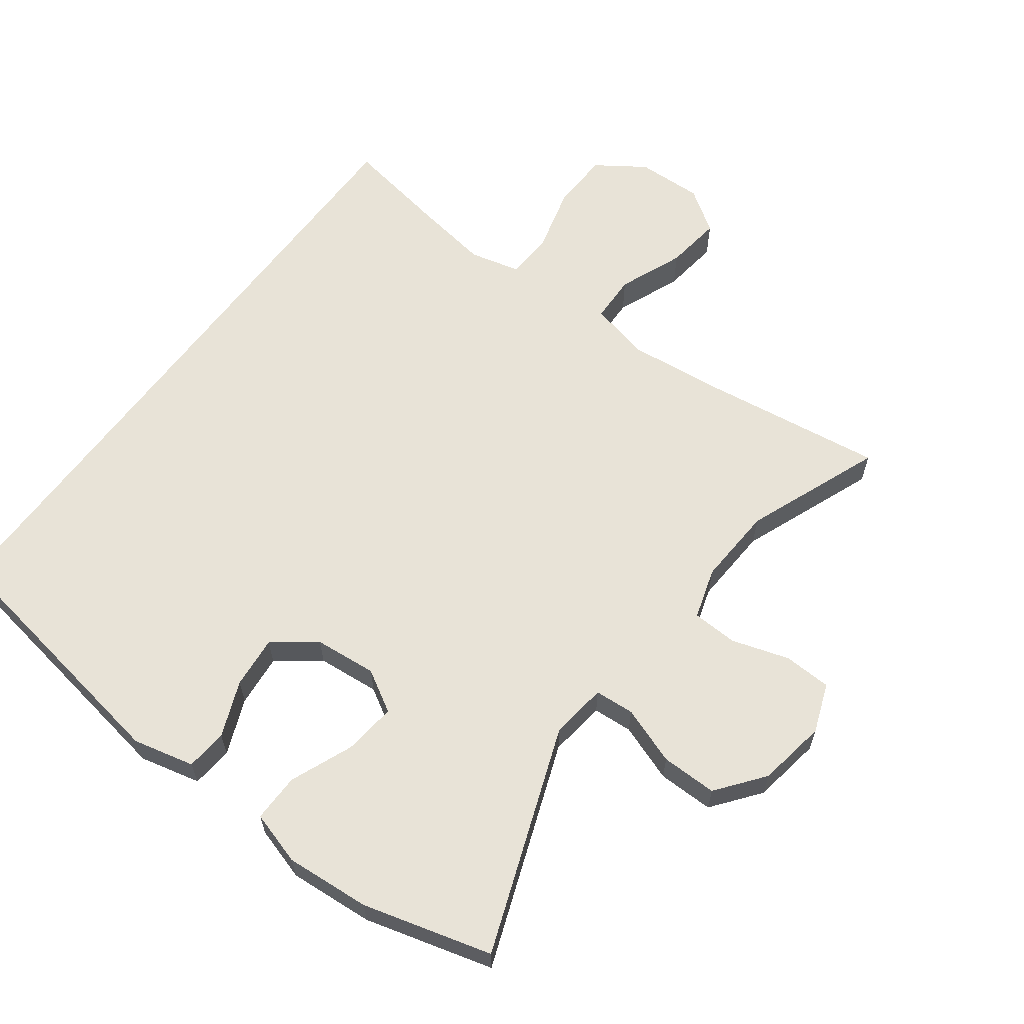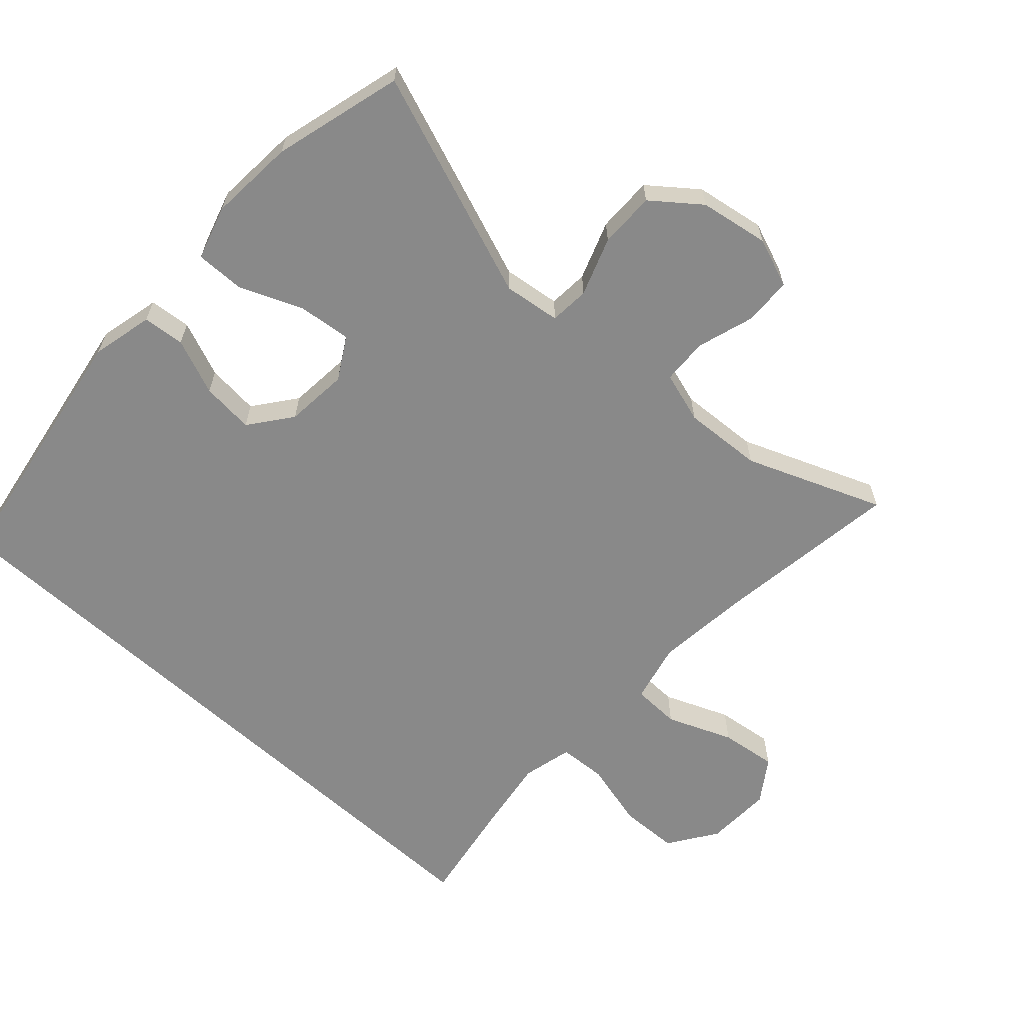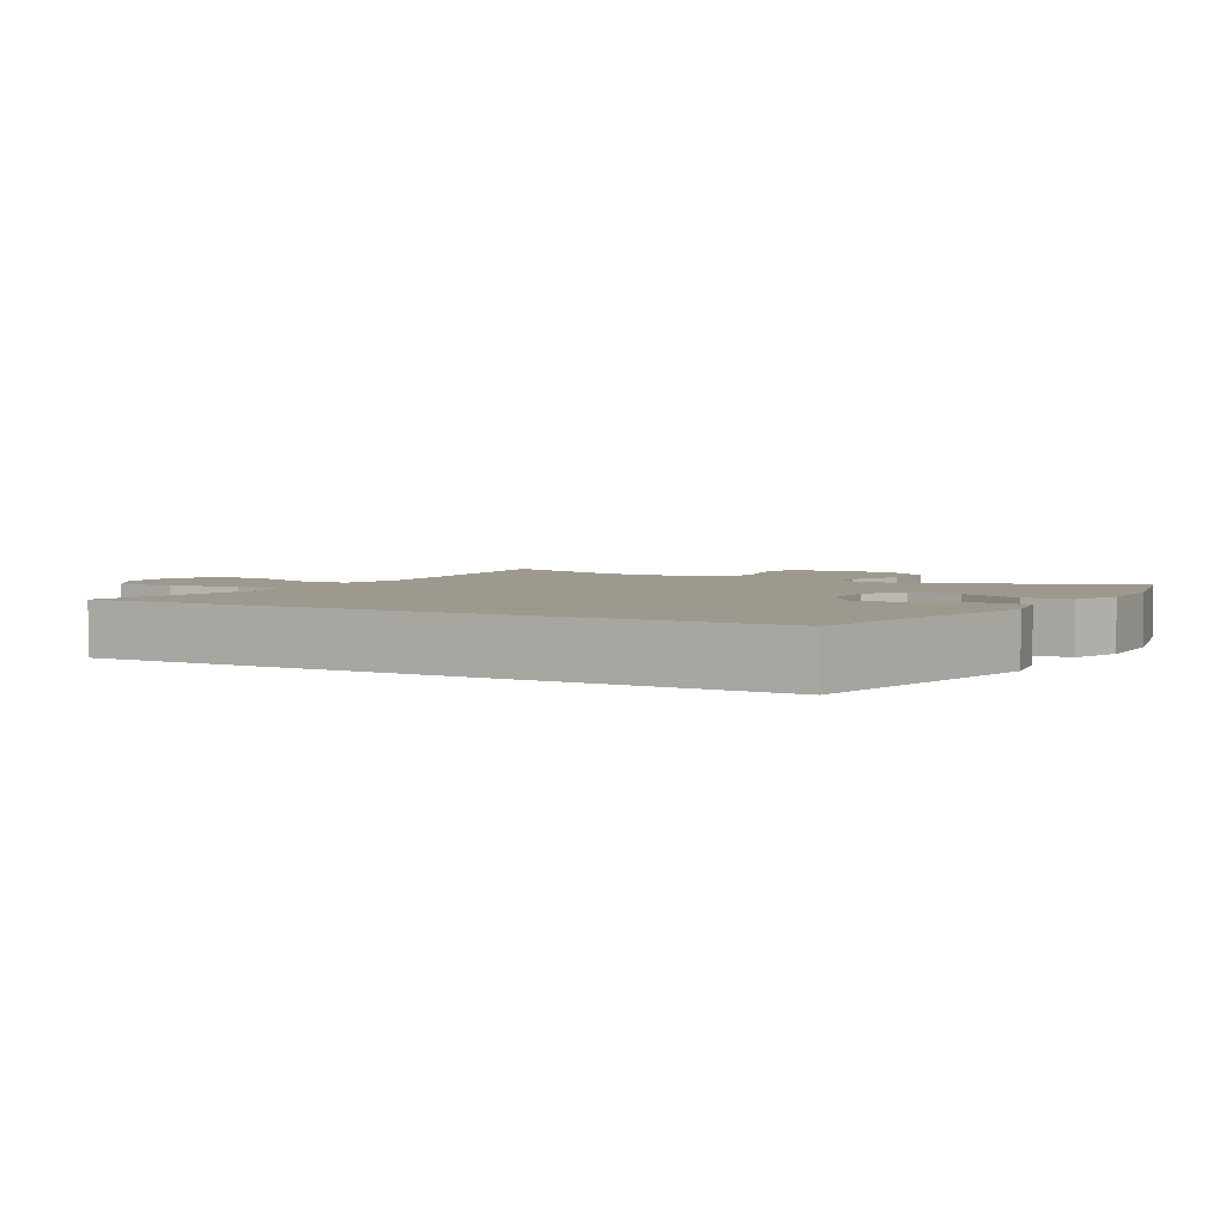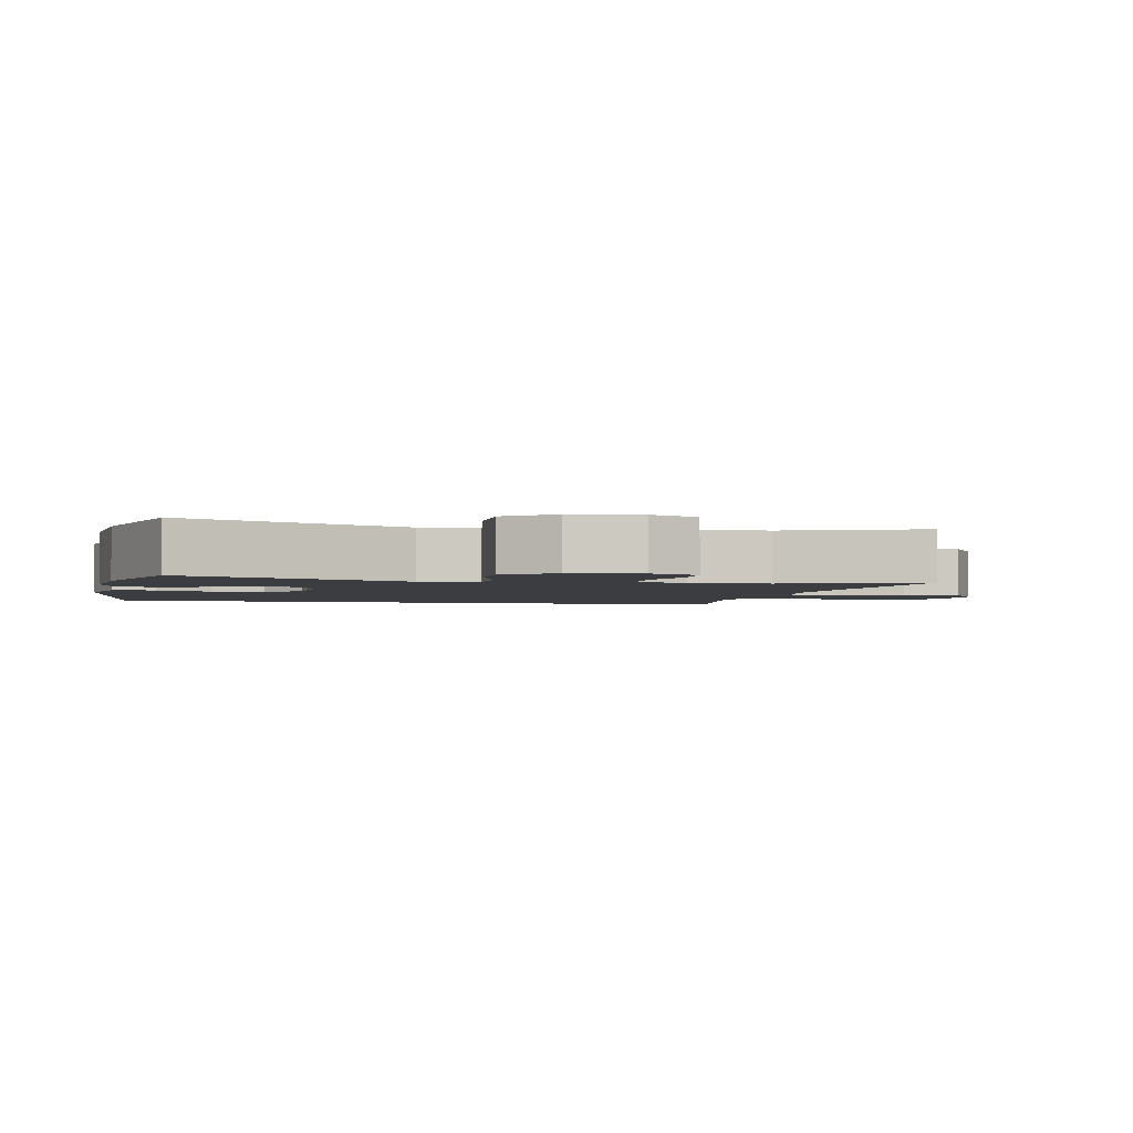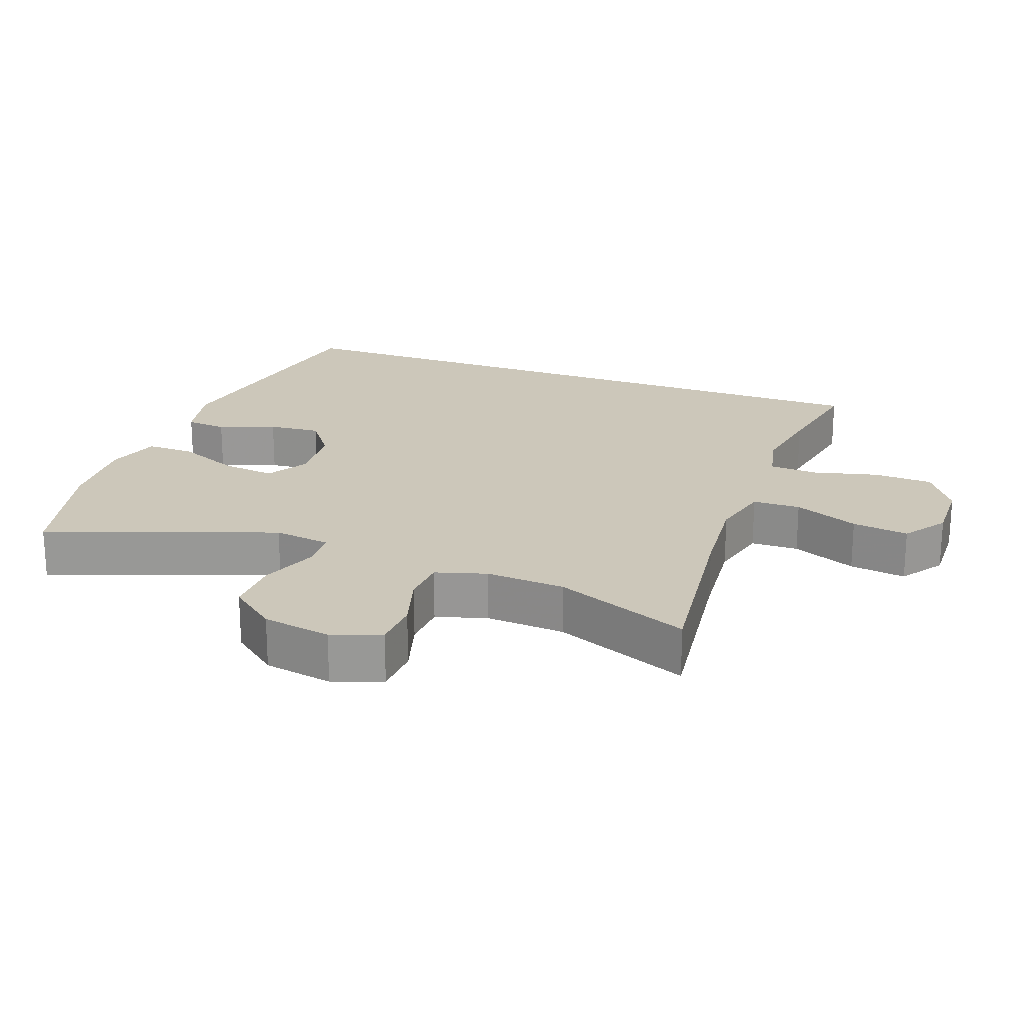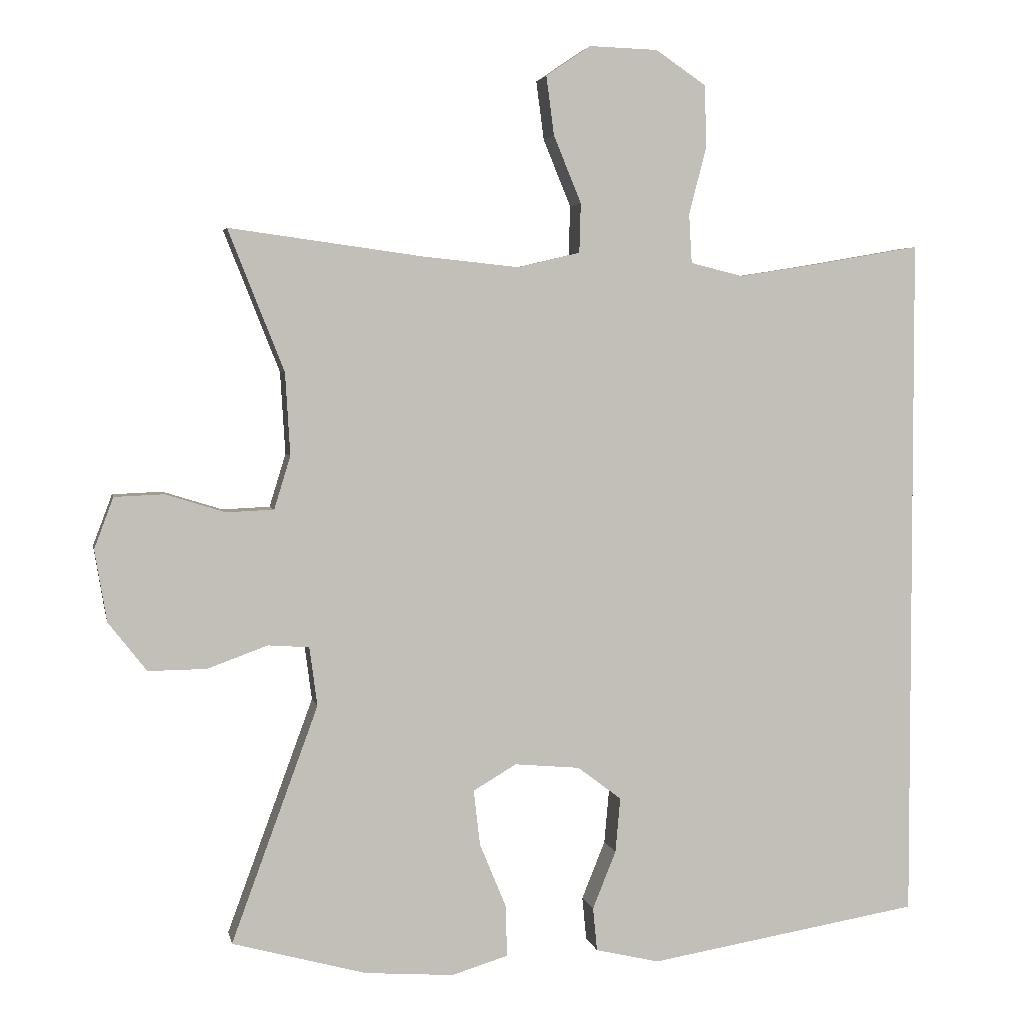
<metadata>
{"format":"obj","ext":"obj","renderer":"f3d","projection":"perspective","resolution":1024,"background":"white","views":[{"elev":62.1,"azim":-143.5,"up":"+Y"},{"elev":-63.0,"azim":-132.5,"up":"+Y"},{"elev":3.4,"azim":120.5,"up":"+Y"},{"elev":-2.6,"azim":-103.5,"up":"+Y"},{"elev":21.5,"azim":-69.4,"up":"+Y"},{"elev":3.5,"azim":-11.1,"up":"+Z"}]}
</metadata>
<code>
v 0.5 0.07 0.483
v 0.5 0.07 -0.491
v 0.116 0.07 -0.555
v 0.026 0.07 -0.534
v 0.02 0.07 -0.473
v 0.053 0.07 -0.391
v 0.06 0.07 -0.314
v -0.002 0.07 -0.267
v -0.094 0.07 -0.259
v -0.155 0.07 -0.295
v -0.146 0.07 -0.373
v -0.108 0.07 -0.465
v -0.107 0.07 -0.536
v -0.186 0.07 -0.56
v -0.311 0.07 -0.551
v -0.5 0.07 -0.5
v -0.378 0.07 -0.167
v -0.389 0.07 -0.084
v -0.447 0.07 -0.08
v -0.532 0.07 -0.111
v -0.614 0.07 -0.112
v -0.668 0.07 -0.043
v -0.685 0.07 0.058
v -0.658 0.07 0.13
v -0.588 0.07 0.133
v -0.504 0.07 0.107
v -0.437 0.07 0.11
v -0.414 0.07 0.185
v -0.421 0.07 0.301
v -0.5 0.07 0.5
v -0.227 0.07 0.463
v -0.09 0.07 0.449
v -0.002 0.07 0.47
v 0 0.07 0.54
v -0.039 0.07 0.635
v -0.05 0.07 0.718
v 0.013 0.07 0.761
v 0.11 0.07 0.758
v 0.181 0.07 0.71
v 0.184 0.07 0.623
v 0.159 0.07 0.527
v 0.163 0.07 0.457
v 0.237 0.07 0.439
v 0.351 0.07 0.457
v 0.5 0 0.483
v 0.5 0 -0.491
v 0.116 0 -0.555
v 0.026 0 -0.534
v 0.02 0 -0.473
v 0.053 0 -0.391
v 0.06 0 -0.314
v -0.002 0 -0.267
v -0.094 0 -0.259
v -0.155 0 -0.295
v -0.146 0 -0.373
v -0.108 0 -0.465
v -0.107 0 -0.536
v -0.186 0 -0.56
v -0.311 0 -0.551
v -0.5 0 -0.5
v -0.378 0 -0.167
v -0.389 0 -0.084
v -0.447 0 -0.08
v -0.532 0 -0.111
v -0.614 0 -0.112
v -0.668 0 -0.043
v -0.685 0 0.058
v -0.658 0 0.13
v -0.588 0 0.133
v -0.504 0 0.107
v -0.437 0 0.11
v -0.414 0 0.185
v -0.421 0 0.301
v -0.5 0 0.5
v -0.227 0 0.463
v -0.09 0 0.449
v -0.002 0 0.47
v 0 0 0.54
v -0.039 0 0.635
v -0.05 0 0.718
v 0.013 0 0.761
v 0.11 0 0.758
v 0.181 0 0.71
v 0.184 0 0.623
v 0.159 0 0.527
v 0.163 0 0.457
v 0.237 0 0.439
v 0.351 0 0.457
f 38 39 40 41
f 38 41 42
f 37 38 42
f 34 35 36 37
f 33 34 37 42
f 32 33 42 43
f 29 30 31
f 28 29 31 32
f 27 28 32 43
f 23 24 25 26
f 23 26 27
f 22 23 27
f 19 20 21 22
f 18 19 22 27
f 14 15 16 17
f 14 17 18
f 11 12 13 14
f 10 11 14 18
f 9 10 18 27
f 3 4 5 6
f 3 6 7
f 44 1 2 3
f 44 3 7
f 43 44 7 8
f 8 9 27 43
f 85 84 83 82
f 86 85 82
f 86 82 81
f 81 80 79 78
f 86 81 78 77
f 87 86 77 76
f 75 74 73
f 76 75 73 72
f 87 76 72 71
f 70 69 68 67
f 71 70 67
f 71 67 66
f 66 65 64 63
f 71 66 63 62
f 61 60 59 58
f 62 61 58
f 58 57 56 55
f 62 58 55 54
f 71 62 54 53
f 50 49 48 47
f 51 50 47
f 47 46 45 88
f 51 47 88
f 52 51 88 87
f 87 71 53 52
f 1 45 46 2
f 2 46 47 3
f 3 47 48 4
f 4 48 49 5
f 5 49 50 6
f 6 50 51 7
f 7 51 52 8
f 8 52 53 9
f 9 53 54 10
f 10 54 55 11
f 11 55 56 12
f 12 56 57 13
f 13 57 58 14
f 14 58 59 15
f 15 59 60 16
f 16 60 61 17
f 17 61 62 18
f 18 62 63 19
f 19 63 64 20
f 20 64 65 21
f 21 65 66 22
f 22 66 67 23
f 23 67 68 24
f 24 68 69 25
f 25 69 70 26
f 26 70 71 27
f 27 71 72 28
f 28 72 73 29
f 29 73 74 30
f 30 74 75 31
f 31 75 76 32
f 32 76 77 33
f 33 77 78 34
f 34 78 79 35
f 35 79 80 36
f 36 80 81 37
f 37 81 82 38
f 38 82 83 39
f 39 83 84 40
f 40 84 85 41
f 41 85 86 42
f 42 86 87 43
f 43 87 88 44
f 44 88 45 1

</code>
